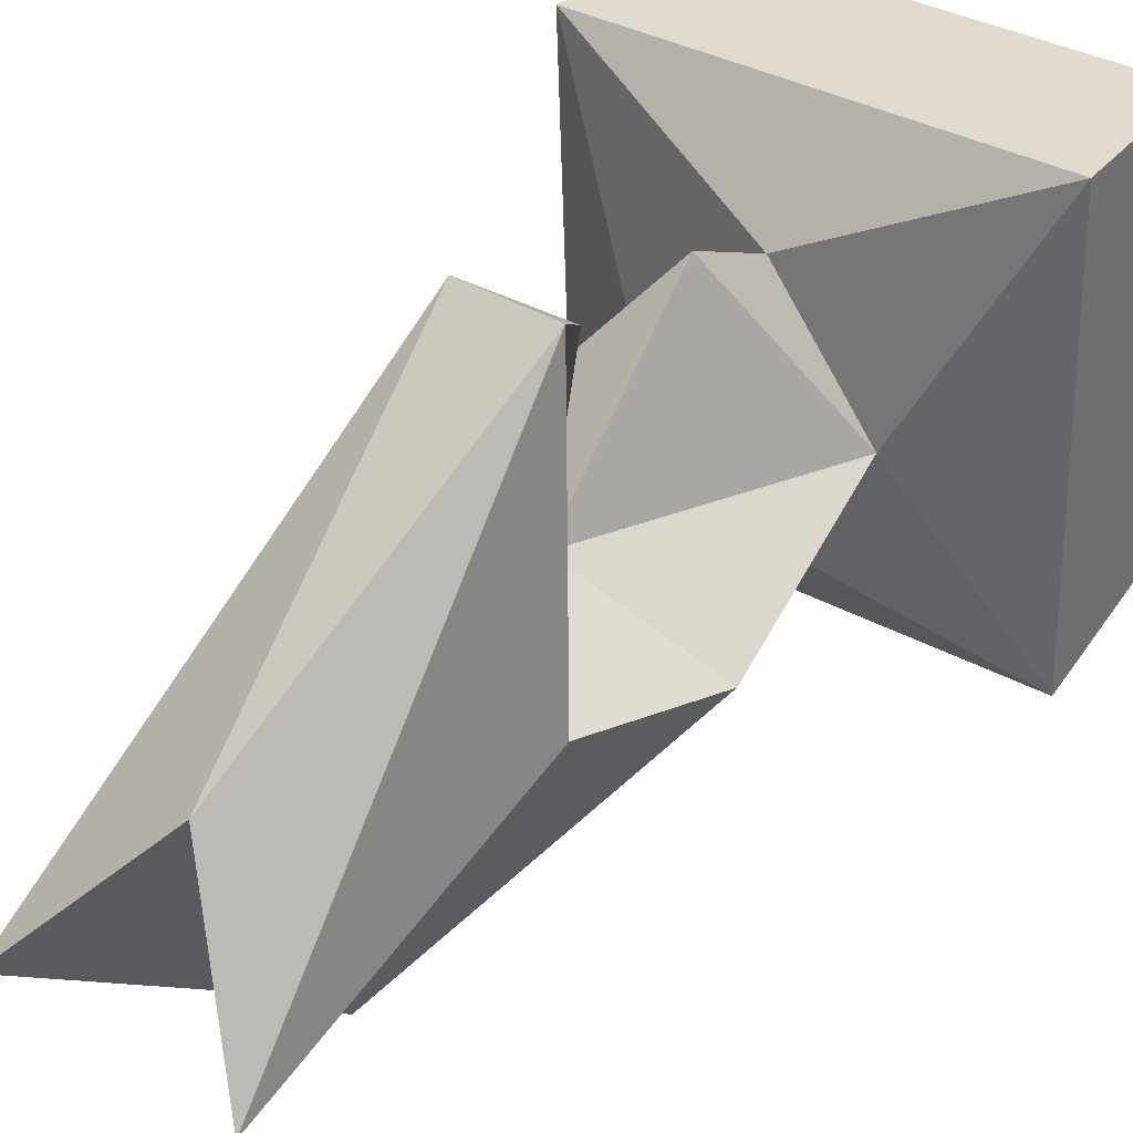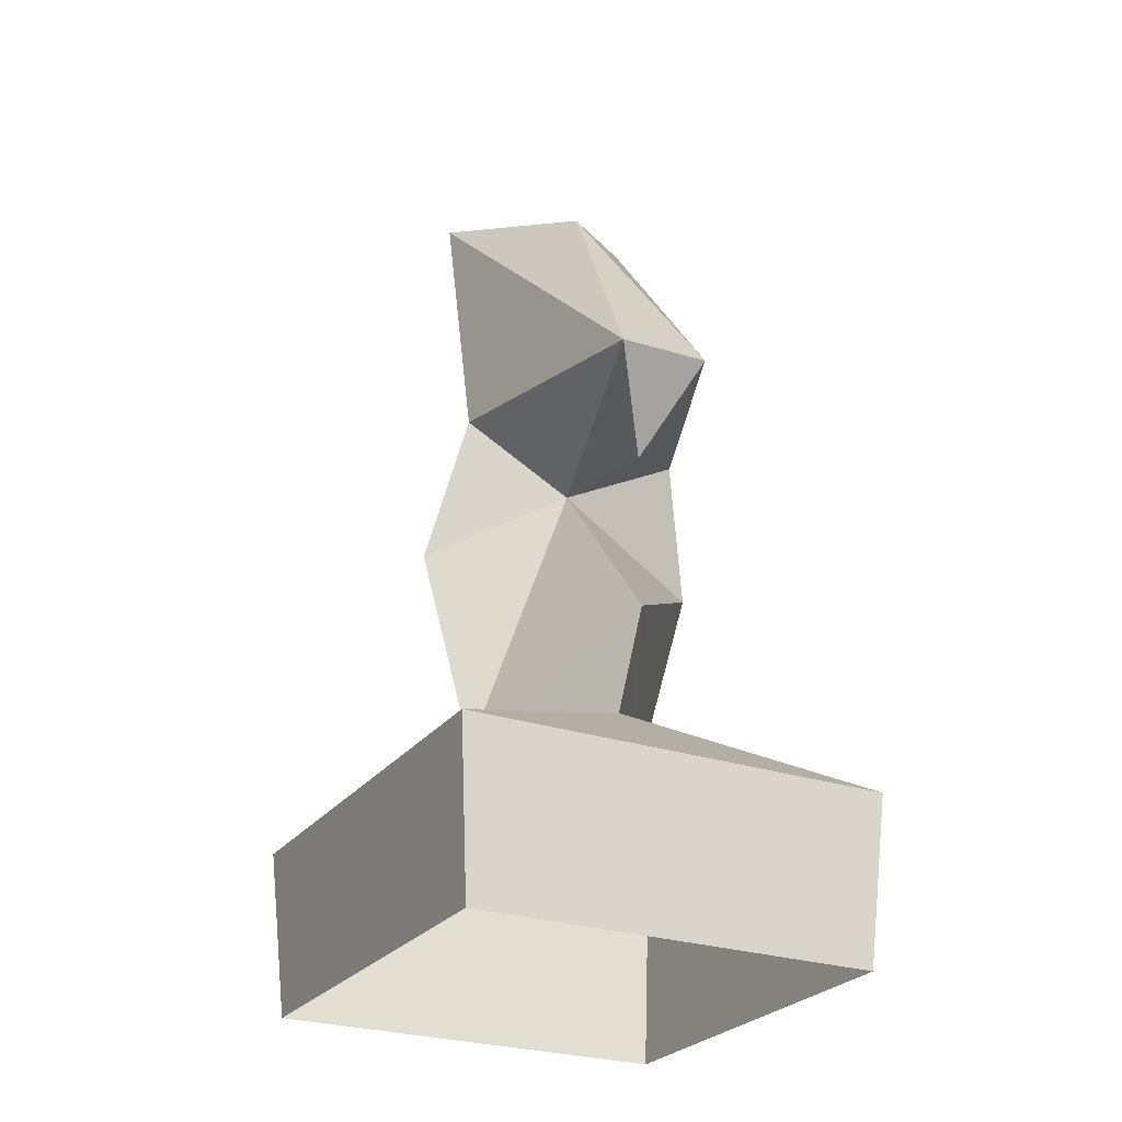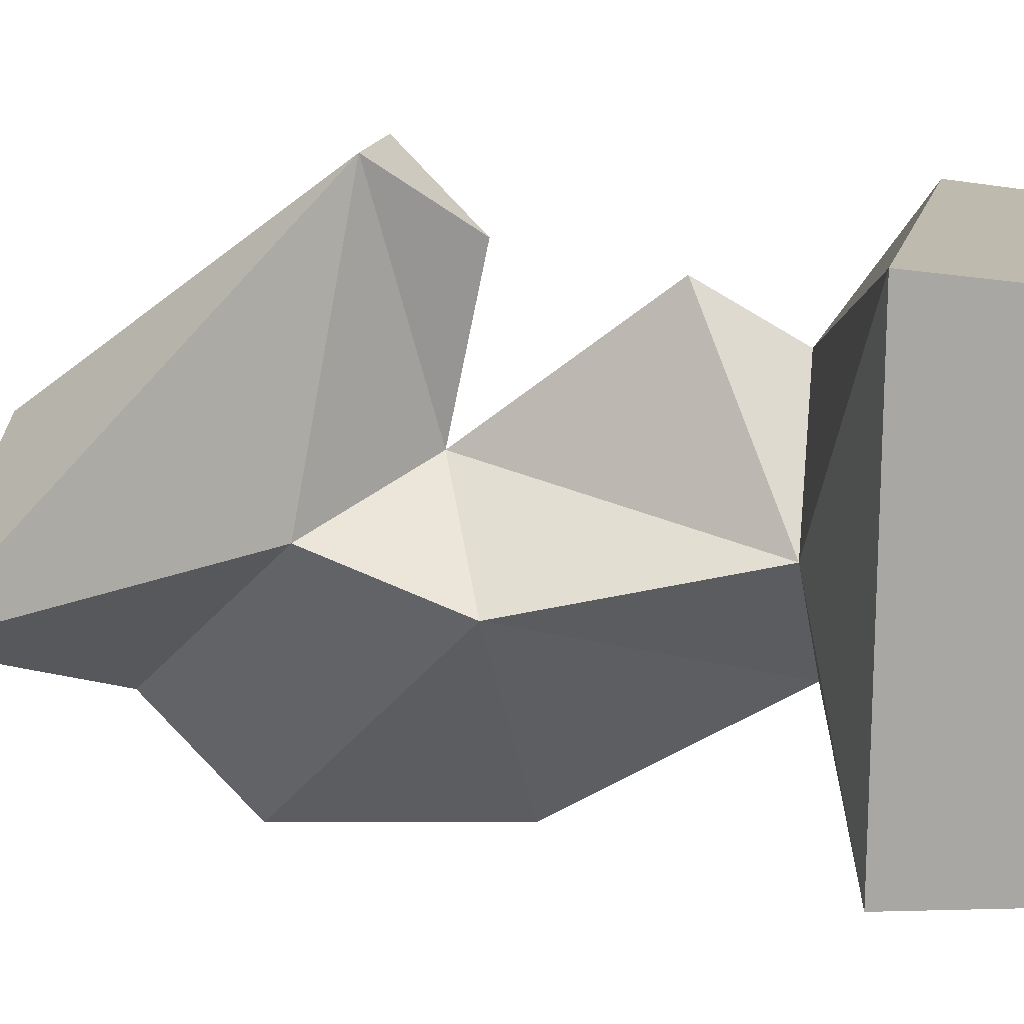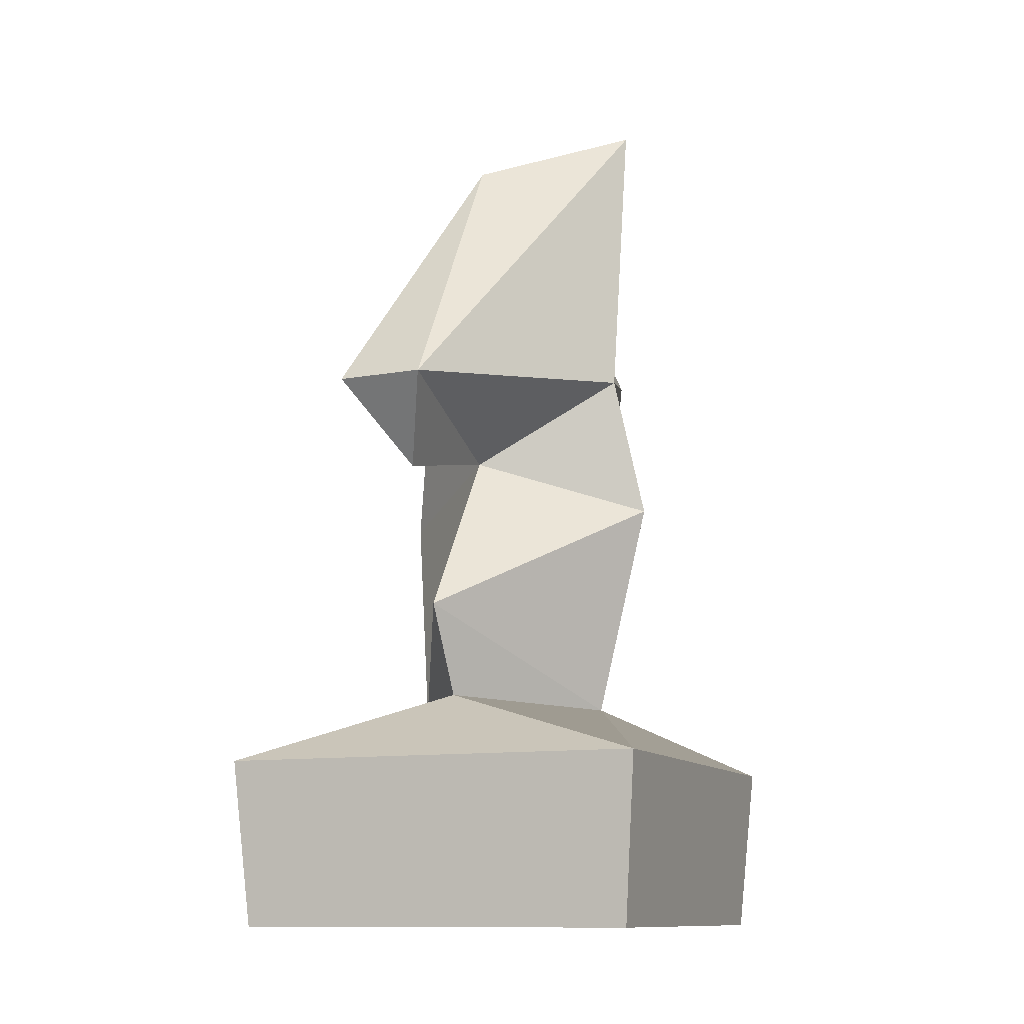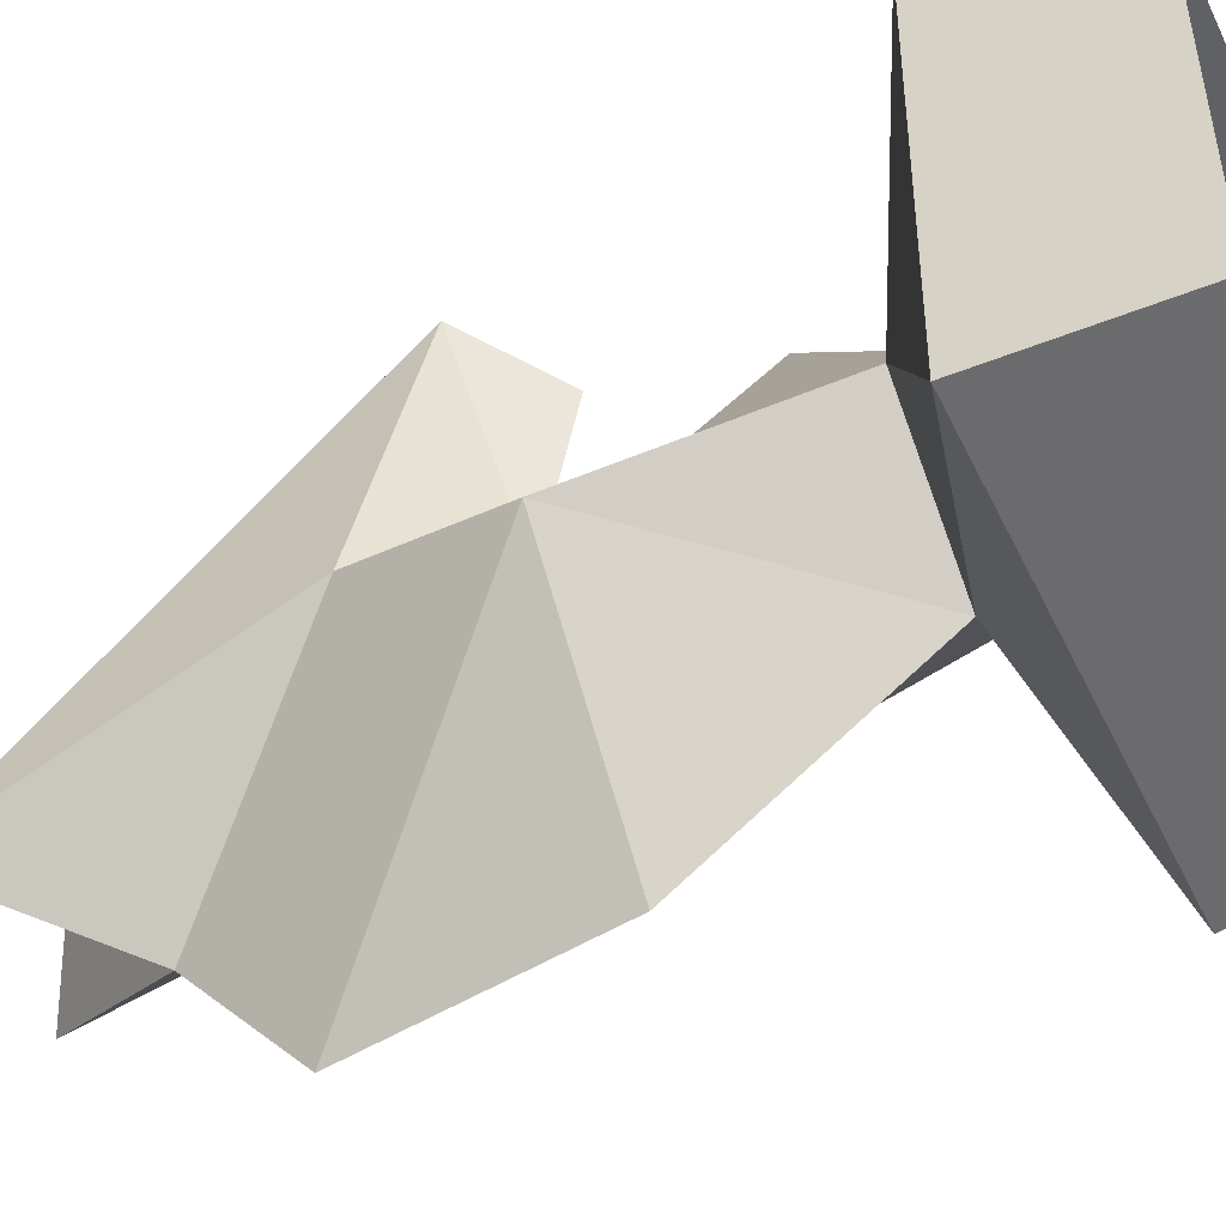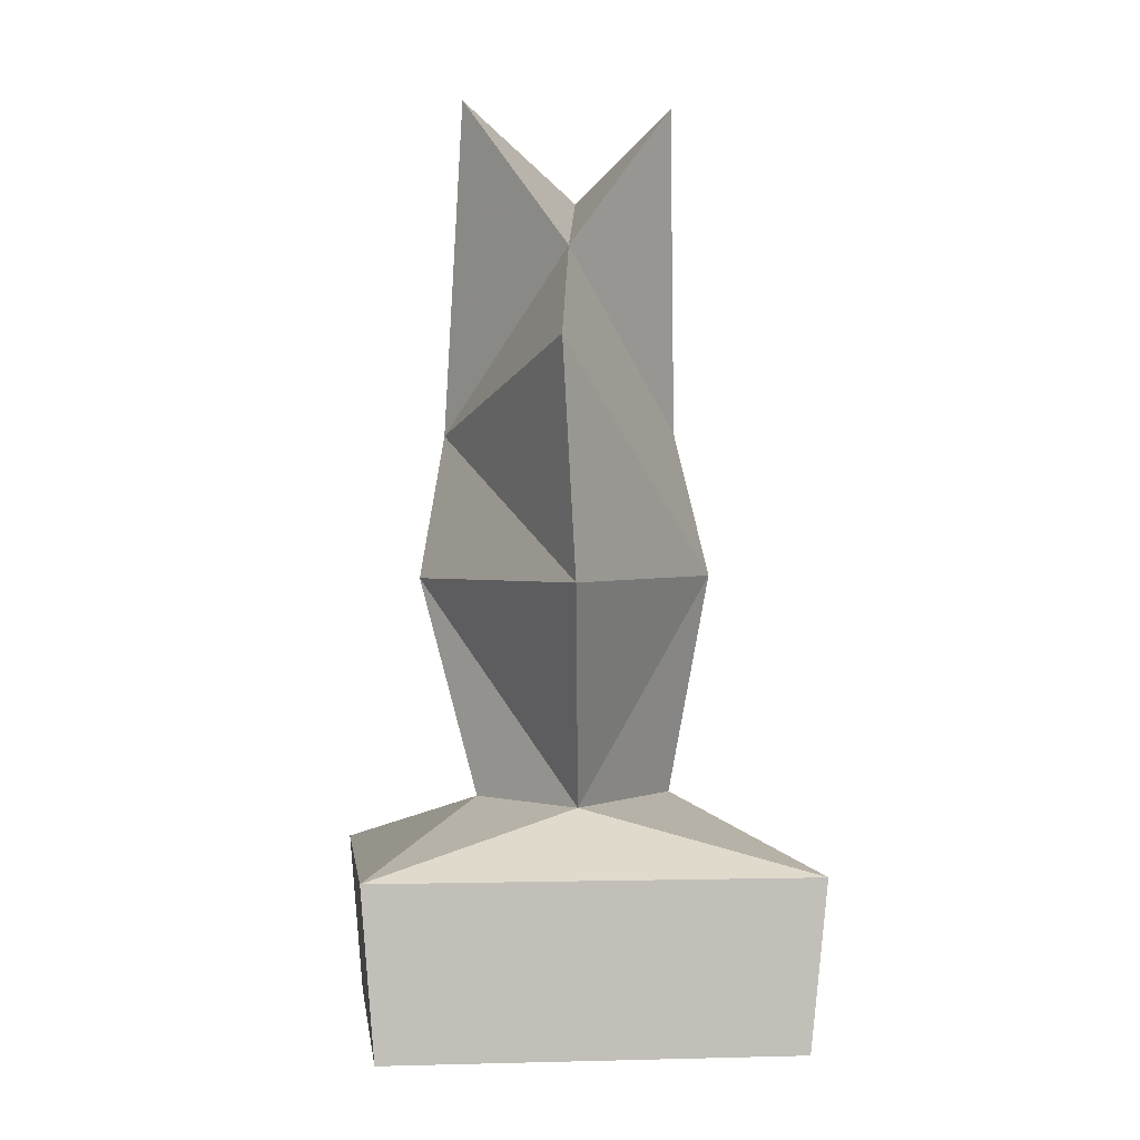
<metadata>
{"format":"obj","ext":"obj","renderer":"f3d","projection":"perspective","resolution":1024,"background":"white","views":[{"elev":38.3,"azim":-143.3,"up":"+Z"},{"elev":-26.2,"azim":-26.1,"up":"+Y"},{"elev":16.0,"azim":-77.8,"up":"+Z"},{"elev":-11.4,"azim":23.9,"up":"+Y"},{"elev":-49.3,"azim":-64.5,"up":"+Z"},{"elev":-1.0,"azim":175.2,"up":"+Y"}]}
</metadata>
<code>
v 11.4 33.59 -2.168
v 0.1613 16.98 -9.599
v 1.162 33.05 -19.66
v -15.67 12.56 16.85
v 15.76 2.1e-05 14.66
v 16.85 12.56 15.67
v -1.328 37.67 2.813
v -7.565 17.38 -0.4823
v -0.4962 24.52 12.98
v 14.66 2.2e-05 -15.76
v 2.252 49.66 -21.5
v -7.911 44.63 -1.061
v 1.134 56.91 -13.34
v -6.69 67.7 -8.947
v 1.331 41.3 19.7
v 9.518 44.36 -0.4701
v -0.7827 62.89 3.528
v 8.401 68.46 -6.987
v -5.222 41.3 19.7
v -1.517 35.13 14.76
v -10.16 33.79 -3.979
v -0.491 17.76 9.304
v 15.67 12.56 -16.85
v -16.85 12.56 -15.67
v 7.143 17.35 -2.896
v -14.66 2.1e-05 15.76
v -15.76 4.4e-05 -14.66
f 1 2 3
f 4 5 6
f 7 8 9
f 10 6 5
f 1 7 9
f 11 12 13
f 14 13 12
f 15 7 16
f 14 17 13
f 13 17 18
f 19 15 17
f 16 13 18
f 7 1 16
f 19 7 20
f 14 19 17
f 16 3 11
f 11 13 16
f 7 12 21
f 14 12 19
f 22 4 6
f 2 23 24
f 6 25 22
f 23 25 6
f 25 23 2
f 24 4 8
f 22 8 4
f 24 8 2
f 9 25 1
f 21 2 8
f 26 24 27
f 8 22 9
f 21 11 3
f 15 19 20
f 18 17 15
f 16 18 15
f 24 10 27
f 1 25 2
f 4 26 5
f 7 21 8
f 10 23 6
f 11 21 12
f 15 20 7
f 19 12 7
f 16 1 3
f 9 22 25
f 21 3 2
f 26 4 24
f 24 23 10

</code>
